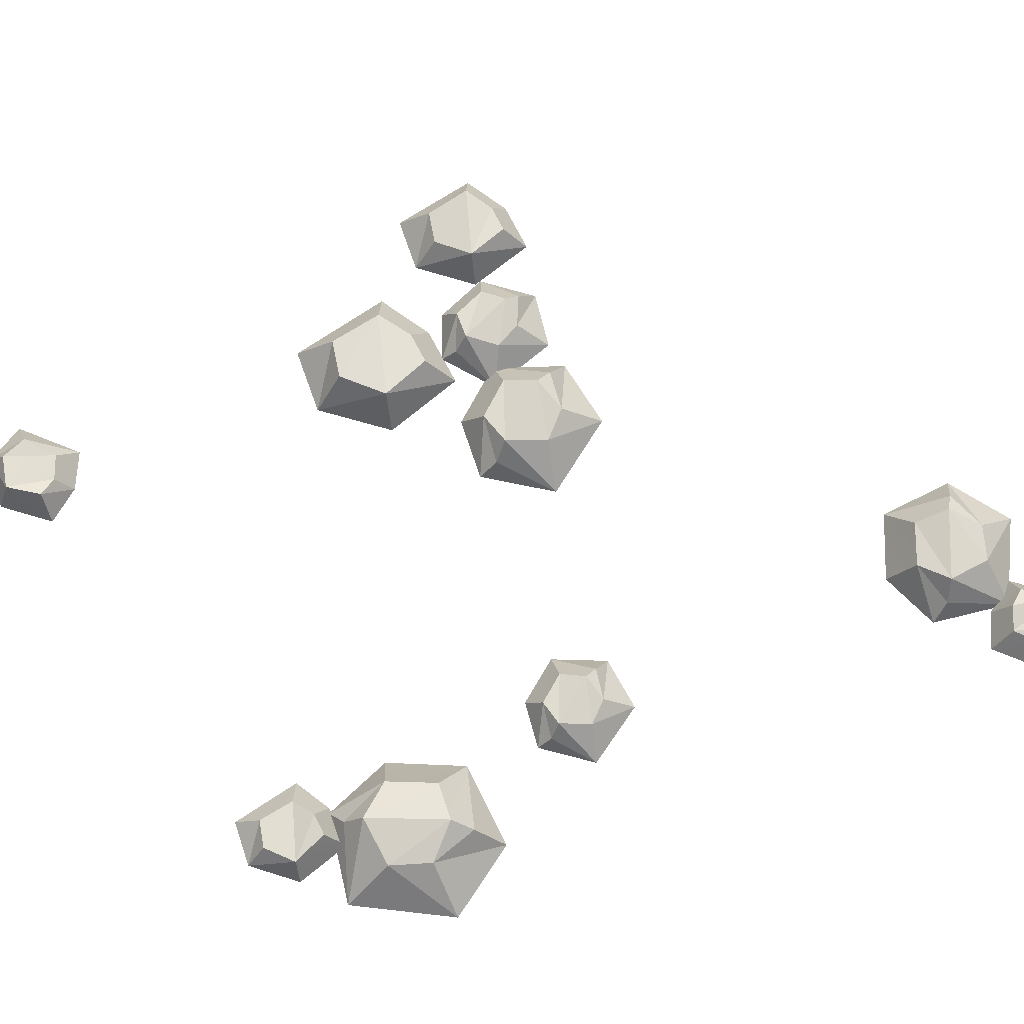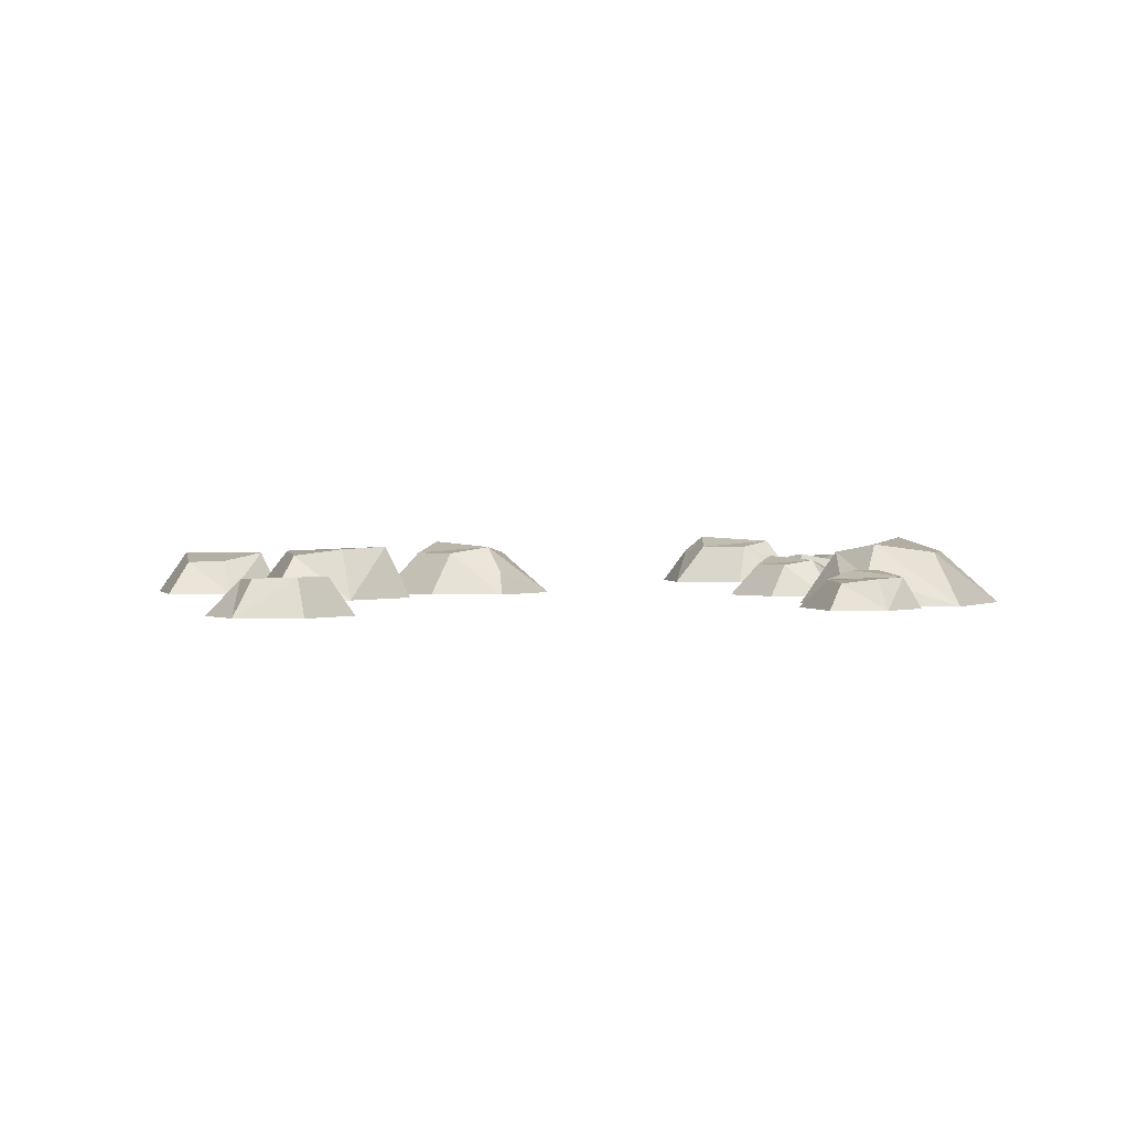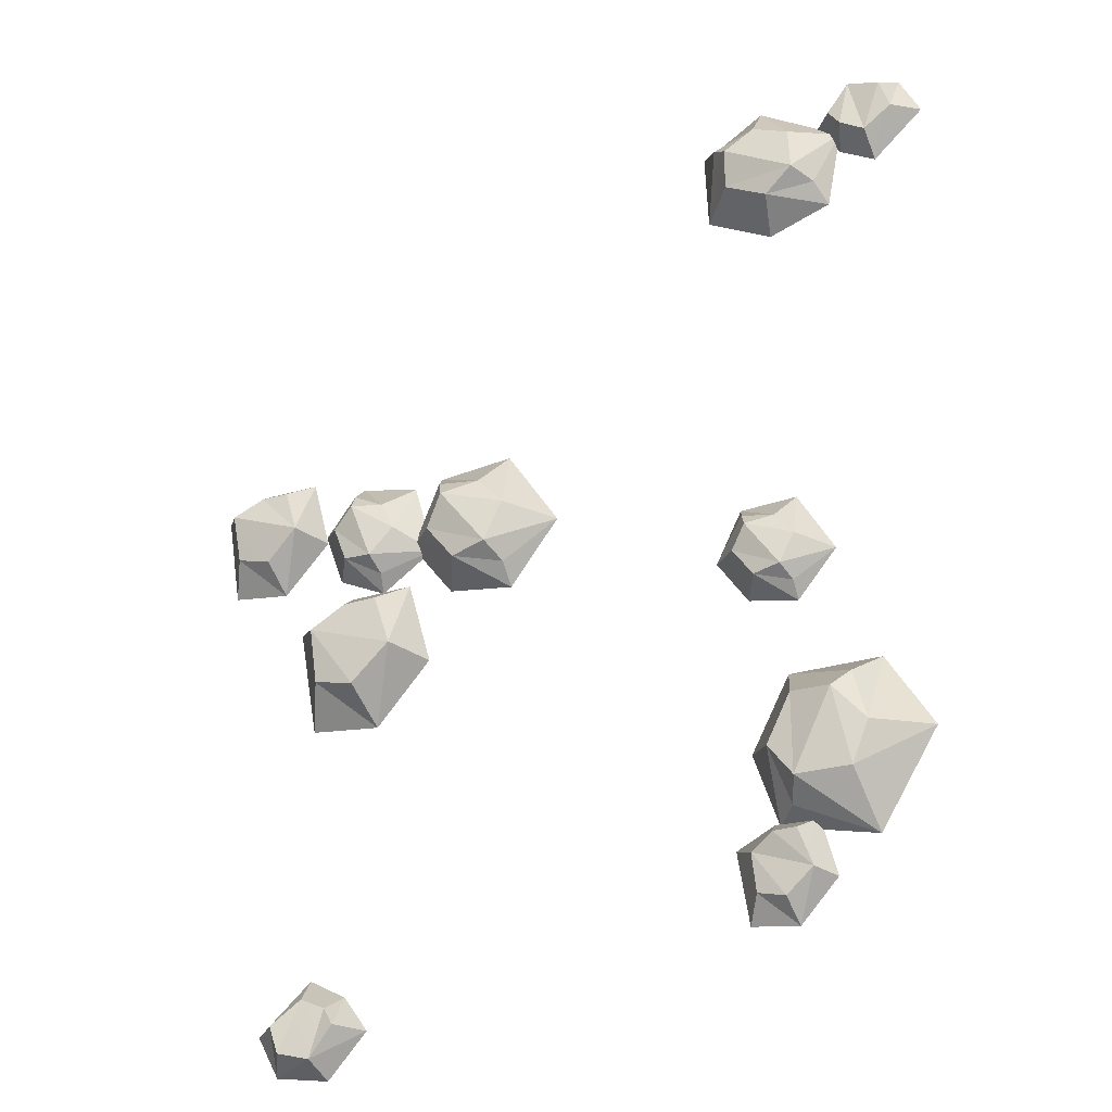
<metadata>
{"format":"obj","ext":"obj","renderer":"f3d","projection":"perspective","resolution":1024,"background":"white","views":[{"elev":69.3,"azim":-114.9,"up":"+Y"},{"elev":1.4,"azim":174.4,"up":"+Y"},{"elev":-26.5,"azim":-156.5,"up":"+Z"}]}
</metadata>
<code>
g SM_Generic_Small_Rocks_01
v 0.5143 -0.02505 -0.7408
v 0.6621 0.02259 -0.7289
v 0.6131 0.0138 -0.6889
v 0.588 0.02633 -0.7902
v 0.671 -0.02505 -0.8006
v 0.7074 -0.02505 -0.7312
v 0.6181 -0.02505 -0.6487
v 0.5553 -0.02505 -0.6825
v 0.5794 -0.02505 -0.8141
v 0.5494 0.02629 -0.739
v 0.6458 0.02446 -0.7749
v 0.5715 0.0138 -0.7079
v -0.2427 -0.02505 -0.4982
v -0.15 0.01056 -0.6148
v -0.1441 0.01429 -0.5515
v -0.2427 0.01856 -0.5874
v -0.2049 -0.02505 -0.6624
v -0.1265 -0.02505 -0.654
v -0.1078 -0.02505 -0.5332
v -0.1712 -0.02505 -0.4998
v -0.2675 -0.02505 -0.5936
v -0.2216 0.02655 -0.5265
v -0.1976 0.01668 -0.627
v -0.1833 0.02655 -0.5274
v -0.4335 -0.02505 -0.3777
v -0.3473 0.04982 -0.3815
v -0.1871 0.04987 -0.3993
v -0.2275 0.04982 -0.3182
v -0.3199 0.04987 -0.4514
v -0.2137 0.01535 -0.4876
v -0.2312 0.06141 -0.4572
v -0.1389 -0.02505 -0.381
v -0.2034 -0.02505 -0.2561
v -0.3234 0.04118 -0.2962
v -0.3368 -0.02505 -0.5363
v -0.3561 -0.02505 -0.2523
v -0.2975 0.0699 -0.3269
v -0.1799 -0.02505 -0.5036
v -0.2302 -0.02505 0.05009
v -0.2064 0.02323 -0.0001897
v -0.1681 0.02326 -0.09681
v -0.1341 0.02323 -0.04932
v -0.2379 0.02326 -0.0369
v -0.2265 0.0009981 -0.1083
v -0.2144 0.0307 -0.08919
v -0.1432 -0.02505 -0.1188
v -0.09145 -0.02505 -0.0443
v -0.1505 0.01766 0.01198
v -0.2914 -0.02505 -0.05291
v -0.1354 -0.02505 0.04386
v -0.1602 0.03618 -0.01208
v -0.2254 -0.02505 -0.1324
v -0.2988 -0.02505 0.7478
v -0.4397 0.01228 0.7362
v -0.393 0.01581 0.6982
v -0.3692 0.01847 0.7948
v -0.4484 -0.02505 0.8045
v -0.483 -0.02505 0.7383
v -0.3976 -0.02505 0.6598
v -0.3379 -0.02505 0.6922
v -0.3611 -0.02505 0.8176
v -0.3323 0.01843 0.746
v -0.4243 0.02216 0.7801
v -0.3533 0.02391 0.7163
v -0.1999 -0.02505 0.8096
v -0.2044 0.03985 0.7349
v -0.2221 0.0399 0.5963
v -0.1512 0.03986 0.6302
v -0.2654 0.0399 0.7121
v -0.2983 0.00997 0.6206
v -0.2717 0.0499 0.6353
v -0.2069 -0.02505 0.5543
v -0.09774 -0.02505 0.6084
v -0.1308 0.03237 0.713
v -0.3388 -0.02505 0.728
v -0.0923 -0.02505 0.7408
v -0.1578 0.05727 0.691
v -0.3126 -0.02505 0.5916
v 0.2769 -0.02505 0.2314
v 0.3057 0.03985 0.1624
v 0.3507 0.0399 0.03011
v 0.3995 0.03986 0.09164
v 0.2609 0.0399 0.1152
v 0.2715 0.00997 0.01851
v 0.289 0.0499 0.04339
v 0.3827 -0.02505 -0.001008
v 0.4571 -0.02505 0.09558
v 0.3814 0.03237 0.175
v 0.188 -0.02505 0.09717
v 0.4039 -0.02505 0.2168
v 0.3668 0.05727 0.1434
v 0.2714 -0.02505 -0.01392
v 0.4545 -0.02505 0.208
v 0.4934 0.02703 0.1623
v 0.5604 0.02706 0.07235
v 0.5825 0.02703 0.1314
v 0.4709 0.02706 0.1152
v 0.5028 0.003049 0.04402
v 0.51 0.03509 0.06732
v 0.5925 -0.02505 0.05648
v 0.6255 -0.02505 0.1485
v 0.5482 0.02102 0.1906
v 0.4196 -0.02505 0.08353
v 0.555 -0.02505 0.2281
v 0.5448 0.041 0.1628
v 0.5107 -0.02505 0.01922
v 0.461 -0.02505 0.02339
v 0.5984 0.04072 -0.1565
v 0.6092 0.04637 -0.0606
v 0.4585 0.05339 -0.1121
v 0.5138 -0.02505 -0.2272
v 0.6329 -0.02505 -0.2167
v 0.665 -0.02505 -0.03374
v 0.5697 -0.02505 0.01883
v 0.4206 -0.02505 -0.1208
v 0.4924 0.04183 -0.02023
v 0.5258 0.05054 -0.1736
v 0.5505 0.04183 -0.02285
v 0.6542 -0.02505 0.2566
v 0.77 0.02518 0.1109
v 0.7773 0.0394 0.1899
v 0.6542 0.03945 0.1451
v 0.7015 -0.02505 0.05139
v 0.7993 -0.02505 0.06196
v 0.8227 -0.02505 0.2129
v 0.7436 -0.02505 0.2546
v 0.6232 -0.02505 0.1374
v 0.6806 0.02912 0.2212
v 0.7106 0.02753 0.09563
v 0.7285 0.02912 0.22
v 0.588 0.02633 -0.7902
v 0.5143 -0.02505 -0.7408
v 0.5794 -0.02505 -0.8141
v 0.588 0.02633 -0.7902
v 0.671 -0.02505 -0.8006
v 0.6621 0.02259 -0.7289
v 0.6458 0.02446 -0.7749
v 0.6131 0.0138 -0.6889
v 0.6621 0.02259 -0.7289
v 0.6181 -0.02505 -0.6487
v 0.6621 0.02259 -0.7289
v 0.5143 -0.02505 -0.7408
v 0.5494 0.02629 -0.739
v 0.5494 0.02629 -0.739
v 0.5553 -0.02505 -0.6825
v 0.5494 0.02629 -0.739
v 0.588 0.02633 -0.7902
v 0.5715 0.0138 -0.7079
v 0.7074 -0.02505 -0.7312
v 0.6621 0.02259 -0.7289
v 0.671 -0.02505 -0.8006
v 0.671 -0.02505 -0.8006
v 0.6458 0.02446 -0.7749
v 0.588 0.02633 -0.7902
v 0.588 0.02633 -0.7902
v 0.6458 0.02446 -0.7749
v 0.6131 0.0138 -0.6889
v 0.5715 0.0138 -0.7079
v 0.6131 0.0138 -0.6889
v 0.6181 -0.02505 -0.6487
v 0.5553 -0.02505 -0.6825
v 0.5715 0.0138 -0.7079
v -0.2675 -0.02505 -0.5936
v -0.2427 0.01856 -0.5874
v -0.2049 -0.02505 -0.6624
v -0.15 0.01056 -0.6148
v -0.1976 0.01668 -0.627
v -0.1441 0.01429 -0.5515
v -0.15 0.01056 -0.6148
v -0.2427 -0.02505 -0.4982
v -0.2216 0.02655 -0.5265
v -0.2216 0.02655 -0.5265
v -0.2427 0.01856 -0.5874
v -0.1833 0.02655 -0.5274
v -0.1265 -0.02505 -0.654
v -0.15 0.01056 -0.6148
v -0.2049 -0.02505 -0.6624
v -0.2049 -0.02505 -0.6624
v -0.1976 0.01668 -0.627
v -0.2427 0.01856 -0.5874
v -0.2427 0.01856 -0.5874
v -0.1976 0.01668 -0.627
v -0.1441 0.01429 -0.5515
v -0.1833 0.02655 -0.5274
v -0.1441 0.01429 -0.5515
v -0.1078 -0.02505 -0.5332
v -0.1712 -0.02505 -0.4998
v -0.2427 0.01856 -0.5874
v -0.1441 0.01429 -0.5515
v -0.1833 0.02655 -0.5274
v -0.3199 0.04987 -0.4514
v -0.4335 -0.02505 -0.3777
v -0.3199 0.04987 -0.4514
v -0.3368 -0.02505 -0.5363
v -0.3368 -0.02505 -0.5363
v -0.2312 0.06141 -0.4572
v -0.2312 0.06141 -0.4572
v -0.2137 0.01535 -0.4876
v -0.1871 0.04987 -0.3993
v -0.2312 0.06141 -0.4572
v -0.2275 0.04982 -0.3182
v -0.1871 0.04987 -0.3993
v -0.2034 -0.02505 -0.2561
v -0.3234 0.04118 -0.2962
v -0.3561 -0.02505 -0.2523
v -0.3473 0.04982 -0.3815
v -0.3561 -0.02505 -0.2523
v -0.4335 -0.02505 -0.3777
v -0.3473 0.04982 -0.3815
v -0.3234 0.04118 -0.2962
v -0.3473 0.04982 -0.3815
v -0.3234 0.04118 -0.2962
v -0.2975 0.0699 -0.3269
v -0.2034 -0.02505 -0.2561
v -0.2275 0.04982 -0.3182
v -0.2975 0.0699 -0.3269
v -0.2312 0.06141 -0.4572
v -0.2275 0.04982 -0.3182
v -0.3473 0.04982 -0.3815
v -0.3199 0.04987 -0.4514
v -0.2975 0.0699 -0.3269
v -0.3199 0.04987 -0.4514
v -0.2312 0.06141 -0.4572
v -0.2975 0.0699 -0.3269
v -0.2137 0.01535 -0.4876
v -0.3368 -0.02505 -0.5363
v -0.1389 -0.02505 -0.381
v -0.1871 0.04987 -0.3993
v -0.1799 -0.02505 -0.5036
v -0.1871 0.04987 -0.3993
v -0.2137 0.01535 -0.4876
v -0.1799 -0.02505 -0.5036
v -0.2379 0.02326 -0.0369
v -0.2302 -0.02505 0.05009
v -0.2379 0.02326 -0.0369
v -0.2914 -0.02505 -0.05291
v -0.2914 -0.02505 -0.05291
v -0.2144 0.0307 -0.08919
v -0.2144 0.0307 -0.08919
v -0.2265 0.0009981 -0.1083
v -0.1681 0.02326 -0.09681
v -0.2144 0.0307 -0.08919
v -0.1341 0.02323 -0.04932
v -0.1681 0.02326 -0.09681
v -0.09145 -0.02505 -0.0443
v -0.1505 0.01766 0.01198
v -0.1354 -0.02505 0.04386
v -0.2064 0.02323 -0.0001897
v -0.1354 -0.02505 0.04386
v -0.2302 -0.02505 0.05009
v -0.2064 0.02323 -0.0001897
v -0.1505 0.01766 0.01198
v -0.2064 0.02323 -0.0001897
v -0.1505 0.01766 0.01198
v -0.1602 0.03618 -0.01208
v -0.09145 -0.02505 -0.0443
v -0.1341 0.02323 -0.04932
v -0.1602 0.03618 -0.01208
v -0.2144 0.0307 -0.08919
v -0.1341 0.02323 -0.04932
v -0.2064 0.02323 -0.0001897
v -0.2379 0.02326 -0.0369
v -0.1602 0.03618 -0.01208
v -0.2379 0.02326 -0.0369
v -0.2144 0.0307 -0.08919
v -0.1602 0.03618 -0.01208
v -0.2265 0.0009981 -0.1083
v -0.2914 -0.02505 -0.05291
v -0.1432 -0.02505 -0.1188
v -0.1681 0.02326 -0.09681
v -0.2254 -0.02505 -0.1324
v -0.1681 0.02326 -0.09681
v -0.2265 0.0009981 -0.1083
v -0.2254 -0.02505 -0.1324
v -0.3692 0.01847 0.7948
v -0.2988 -0.02505 0.7478
v -0.3611 -0.02505 0.8176
v -0.3692 0.01847 0.7948
v -0.4484 -0.02505 0.8045
v -0.4397 0.01228 0.7362
v -0.4243 0.02216 0.7801
v -0.393 0.01581 0.6982
v -0.4397 0.01228 0.7362
v -0.2988 -0.02505 0.7478
v -0.3323 0.01843 0.746
v -0.3323 0.01843 0.746
v -0.3692 0.01847 0.7948
v -0.3533 0.02391 0.7163
v -0.483 -0.02505 0.7383
v -0.4397 0.01228 0.7362
v -0.4484 -0.02505 0.8045
v -0.4484 -0.02505 0.8045
v -0.4243 0.02216 0.7801
v -0.3692 0.01847 0.7948
v -0.3692 0.01847 0.7948
v -0.4243 0.02216 0.7801
v -0.393 0.01581 0.6982
v -0.3533 0.02391 0.7163
v -0.393 0.01581 0.6982
v -0.3976 -0.02505 0.6598
v -0.3379 -0.02505 0.6922
v -0.3692 0.01847 0.7948
v -0.393 0.01581 0.6982
v -0.3533 0.02391 0.7163
v -0.2654 0.0399 0.7121
v -0.1999 -0.02505 0.8096
v -0.2654 0.0399 0.7121
v -0.3388 -0.02505 0.728
v -0.3388 -0.02505 0.728
v -0.2717 0.0499 0.6353
v -0.2717 0.0499 0.6353
v -0.2983 0.00997 0.6206
v -0.2221 0.0399 0.5963
v -0.2717 0.0499 0.6353
v -0.1512 0.03986 0.6302
v -0.2221 0.0399 0.5963
v -0.09774 -0.02505 0.6084
v -0.1308 0.03237 0.713
v -0.0923 -0.02505 0.7408
v -0.2044 0.03985 0.7349
v -0.0923 -0.02505 0.7408
v -0.1999 -0.02505 0.8096
v -0.2044 0.03985 0.7349
v -0.1308 0.03237 0.713
v -0.2044 0.03985 0.7349
v -0.1308 0.03237 0.713
v -0.1578 0.05727 0.691
v -0.09774 -0.02505 0.6084
v -0.1512 0.03986 0.6302
v -0.1578 0.05727 0.691
v -0.2717 0.0499 0.6353
v -0.1512 0.03986 0.6302
v -0.2044 0.03985 0.7349
v -0.2654 0.0399 0.7121
v -0.1578 0.05727 0.691
v -0.2654 0.0399 0.7121
v -0.2717 0.0499 0.6353
v -0.1578 0.05727 0.691
v -0.2983 0.00997 0.6206
v -0.3388 -0.02505 0.728
v -0.2069 -0.02505 0.5543
v -0.2221 0.0399 0.5963
v -0.3126 -0.02505 0.5916
v -0.2221 0.0399 0.5963
v -0.2983 0.00997 0.6206
v -0.3126 -0.02505 0.5916
v 0.2609 0.0399 0.1152
v 0.2769 -0.02505 0.2314
v 0.2609 0.0399 0.1152
v 0.188 -0.02505 0.09717
v 0.188 -0.02505 0.09717
v 0.289 0.0499 0.04339
v 0.289 0.0499 0.04339
v 0.2715 0.00997 0.01851
v 0.3507 0.0399 0.03011
v 0.289 0.0499 0.04339
v 0.3995 0.03986 0.09164
v 0.3507 0.0399 0.03011
v 0.4571 -0.02505 0.09558
v 0.3814 0.03237 0.175
v 0.4039 -0.02505 0.2168
v 0.3057 0.03985 0.1624
v 0.4039 -0.02505 0.2168
v 0.2769 -0.02505 0.2314
v 0.3057 0.03985 0.1624
v 0.3814 0.03237 0.175
v 0.3057 0.03985 0.1624
v 0.3814 0.03237 0.175
v 0.3668 0.05727 0.1434
v 0.4571 -0.02505 0.09558
v 0.3995 0.03986 0.09164
v 0.3668 0.05727 0.1434
v 0.289 0.0499 0.04339
v 0.3995 0.03986 0.09164
v 0.3057 0.03985 0.1624
v 0.2609 0.0399 0.1152
v 0.3668 0.05727 0.1434
v 0.2609 0.0399 0.1152
v 0.289 0.0499 0.04339
v 0.3668 0.05727 0.1434
v 0.2715 0.00997 0.01851
v 0.188 -0.02505 0.09717
v 0.3827 -0.02505 -0.001008
v 0.3507 0.0399 0.03011
v 0.2714 -0.02505 -0.01392
v 0.3507 0.0399 0.03011
v 0.2715 0.00997 0.01851
v 0.2714 -0.02505 -0.01392
v 0.4709 0.02706 0.1152
v 0.4545 -0.02505 0.208
v 0.4709 0.02706 0.1152
v 0.4196 -0.02505 0.08353
v 0.4196 -0.02505 0.08353
v 0.51 0.03509 0.06732
v 0.51 0.03509 0.06732
v 0.5028 0.003049 0.04402
v 0.5604 0.02706 0.07235
v 0.51 0.03509 0.06732
v 0.5825 0.02703 0.1314
v 0.5604 0.02706 0.07235
v 0.6255 -0.02505 0.1485
v 0.5482 0.02102 0.1906
v 0.555 -0.02505 0.2281
v 0.4934 0.02703 0.1623
v 0.555 -0.02505 0.2281
v 0.4545 -0.02505 0.208
v 0.4934 0.02703 0.1623
v 0.5482 0.02102 0.1906
v 0.4934 0.02703 0.1623
v 0.5482 0.02102 0.1906
v 0.5448 0.041 0.1628
v 0.6255 -0.02505 0.1485
v 0.5825 0.02703 0.1314
v 0.5448 0.041 0.1628
v 0.51 0.03509 0.06732
v 0.5825 0.02703 0.1314
v 0.4934 0.02703 0.1623
v 0.4709 0.02706 0.1152
v 0.5448 0.041 0.1628
v 0.4709 0.02706 0.1152
v 0.51 0.03509 0.06732
v 0.5448 0.041 0.1628
v 0.5028 0.003049 0.04402
v 0.4196 -0.02505 0.08353
v 0.5925 -0.02505 0.05648
v 0.5604 0.02706 0.07235
v 0.5107 -0.02505 0.01922
v 0.5604 0.02706 0.07235
v 0.5028 0.003049 0.04402
v 0.5107 -0.02505 0.01922
v 0.4585 0.05339 -0.1121
v 0.461 -0.02505 0.02339
v 0.4206 -0.02505 -0.1208
v 0.4585 0.05339 -0.1121
v 0.5138 -0.02505 -0.2272
v 0.5984 0.04072 -0.1565
v 0.5258 0.05054 -0.1736
v 0.6092 0.04637 -0.0606
v 0.5984 0.04072 -0.1565
v 0.461 -0.02505 0.02339
v 0.4924 0.04183 -0.02023
v 0.4924 0.04183 -0.02023
v 0.4585 0.05339 -0.1121
v 0.5505 0.04183 -0.02285
v 0.6329 -0.02505 -0.2167
v 0.5984 0.04072 -0.1565
v 0.5138 -0.02505 -0.2272
v 0.5138 -0.02505 -0.2272
v 0.5258 0.05054 -0.1736
v 0.4585 0.05339 -0.1121
v 0.4585 0.05339 -0.1121
v 0.5258 0.05054 -0.1736
v 0.6092 0.04637 -0.0606
v 0.5505 0.04183 -0.02285
v 0.6092 0.04637 -0.0606
v 0.665 -0.02505 -0.03374
v 0.5697 -0.02505 0.01883
v 0.6092 0.04637 -0.0606
v 0.6542 0.03945 0.1451
v 0.6542 -0.02505 0.2566
v 0.6232 -0.02505 0.1374
v 0.6542 0.03945 0.1451
v 0.7015 -0.02505 0.05139
v 0.77 0.02518 0.1109
v 0.7106 0.02753 0.09563
v 0.7773 0.0394 0.1899
v 0.77 0.02518 0.1109
v 0.6542 -0.02505 0.2566
v 0.6806 0.02912 0.2212
v 0.6806 0.02912 0.2212
v 0.6542 0.03945 0.1451
v 0.7285 0.02912 0.22
v 0.7993 -0.02505 0.06196
v 0.77 0.02518 0.1109
v 0.7015 -0.02505 0.05139
v 0.7015 -0.02505 0.05139
v 0.7106 0.02753 0.09563
v 0.6542 0.03945 0.1451
v 0.6542 0.03945 0.1451
v 0.7285 0.02912 0.22
v 0.7773 0.0394 0.1899
v 0.8227 -0.02505 0.2129
v 0.7436 -0.02505 0.2546
v 0.6542 0.03945 0.1451
v 0.7773 0.0394 0.1899
v 0.7285 0.02912 0.22
g SM_Generic_Small_Rocks_01_0
f 4 1 10
f 132 131 9
f 134 5 133
f 3 2 11
f 137 136 135
f 7 139 138
f 141 140 6
f 143 142 8
f 145 12 144
f 148 147 146
f 151 150 149
f 154 153 152
f 164 17 163
f 15 14 23
f 167 166 165
f 174 173 172
f 177 176 175
f 180 179 178
f 183 182 181
f 190 189 188
f 29 25 26
f 192 191 35
f 31 194 193
f 196 30 195
f 28 27 197
f 200 199 198
f 203 34 36
f 206 205 204
f 209 208 207
f 37 211 210
f 218 217 216
f 221 220 219
f 224 223 222
f 226 225 38
f 229 228 227
f 232 231 230
f 43 39 40
f 234 233 49
f 45 236 235
f 238 44 237
f 42 41 239
f 242 241 240
f 245 48 50
f 248 247 246
f 251 250 249
f 51 253 252
f 260 259 258
f 263 262 261
f 266 265 264
f 268 267 52
f 271 270 269
f 274 273 272
f 56 53 62
f 276 275 61
f 278 57 277
f 55 54 63
f 281 280 279
f 288 287 286
f 291 290 289
f 294 293 292
f 297 296 295
f 304 303 302
f 69 65 66
f 306 305 75
f 71 308 307
f 310 70 309
f 68 67 311
f 314 313 312
f 317 74 76
f 320 319 318
f 323 322 321
f 77 325 324
f 332 331 330
f 335 334 333
f 338 337 336
f 340 339 78
f 343 342 341
f 346 345 344
f 83 79 80
f 348 347 89
f 85 350 349
f 352 84 351
f 82 81 353
f 356 355 354
f 359 88 90
f 362 361 360
f 365 364 363
f 91 367 366
f 374 373 372
f 377 376 375
f 380 379 378
f 382 381 92
f 385 384 383
f 388 387 386
f 97 93 94
f 390 389 103
f 99 392 391
f 394 98 393
f 96 95 395
f 398 397 396
f 401 102 104
f 404 403 402
f 407 406 405
f 105 409 408
f 416 415 414
f 419 418 417
f 422 421 420
f 424 423 106
f 427 426 425
f 430 429 428
f 110 107 116
f 432 431 115
f 434 111 433
f 109 108 117
f 437 436 435
f 447 446 445
f 450 449 448
f 453 452 451
f 122 119 128
f 460 459 127
f 462 123 461
f 465 464 463
f 472 471 470
f 475 474 473
f 478 477 476
f 486 485 484
f 157 156 155
f 162 157 155
f 160 159 158
f 161 160 158
f 16 13 22
f 13 16 21
f 19 169 168
f 169 19 18
f 171 170 20
f 20 24 171
f 186 185 184
f 187 186 184
f 33 202 201
f 202 33 32
f 214 213 212
f 214 215 213
f 47 244 243
f 244 47 46
f 256 255 254
f 256 257 255
f 59 283 282
f 283 59 58
f 285 284 60
f 60 64 285
f 300 299 298
f 301 300 298
f 73 316 315
f 316 73 72
f 328 327 326
f 328 329 327
f 87 358 357
f 358 87 86
f 370 369 368
f 370 371 369
f 101 400 399
f 400 101 100
f 412 411 410
f 412 413 411
f 113 439 438
f 439 113 112
f 441 440 114
f 114 118 441
f 444 443 442
f 444 458 443
f 456 455 454
f 457 456 454
f 121 120 129
f 121 129 479
f 125 467 466
f 467 125 124
f 469 468 126
f 126 130 469
f 482 481 480
f 483 482 480

</code>
